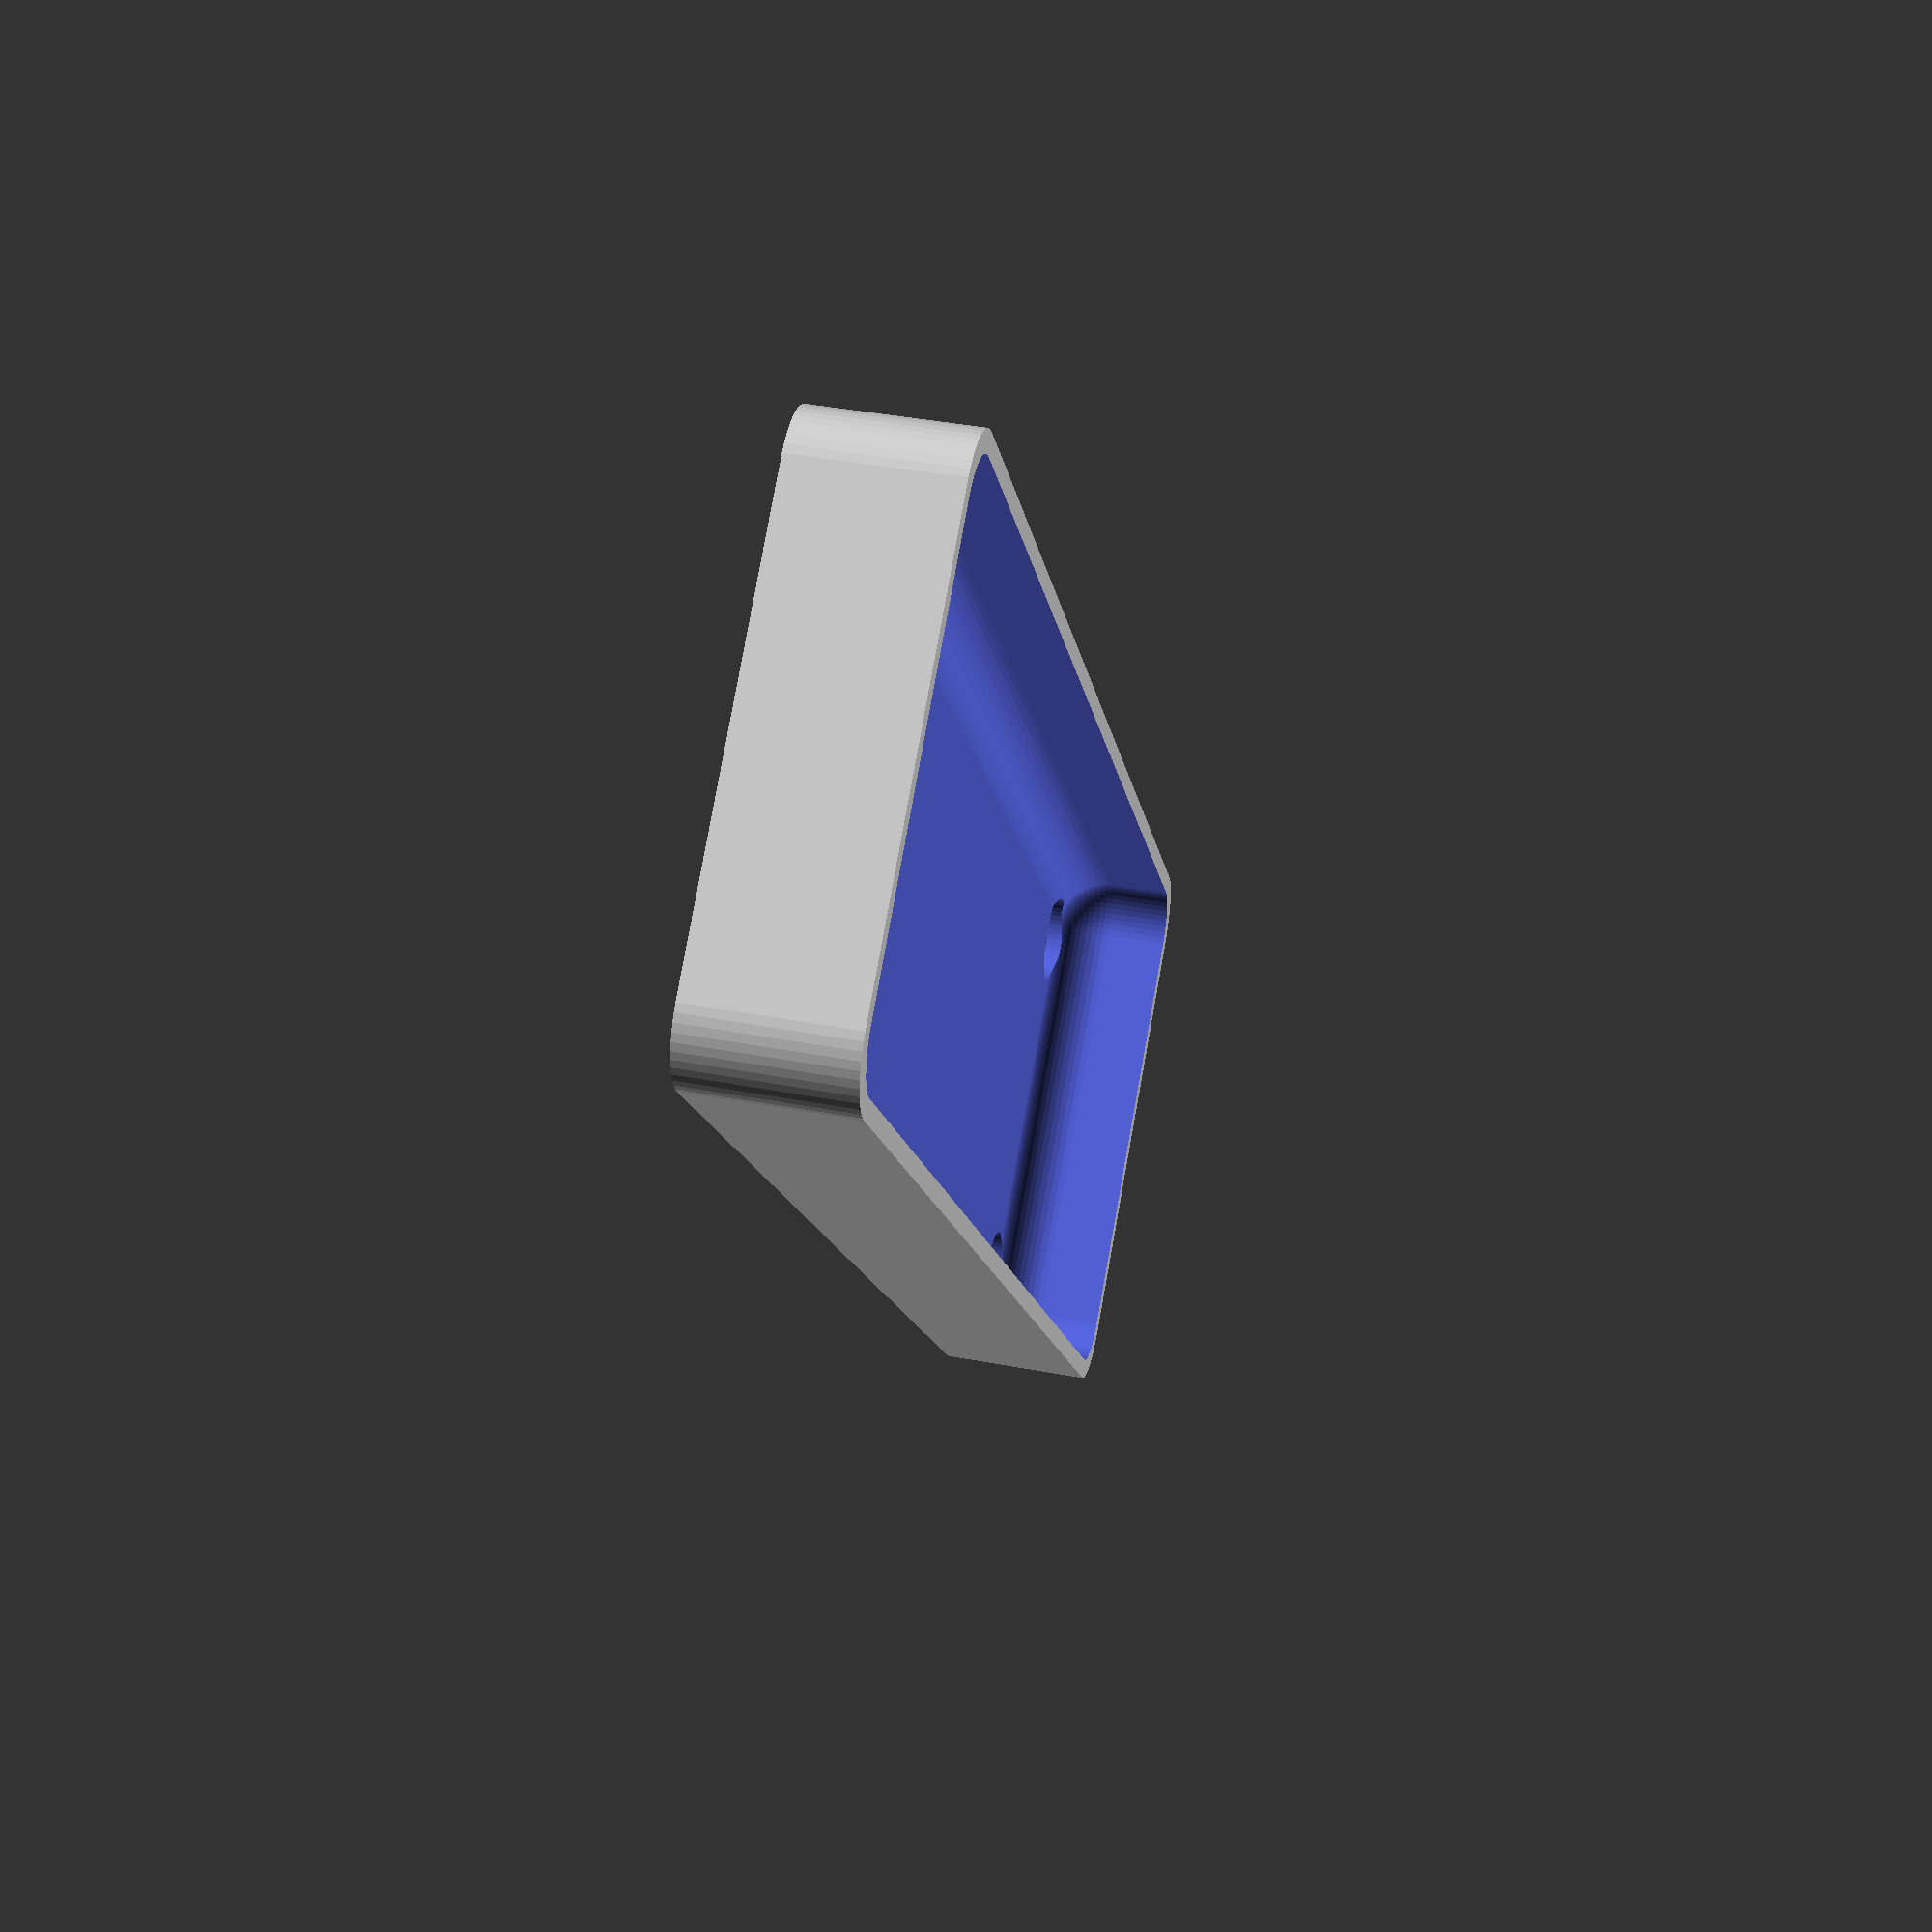
<openscad>
$fn = 50;


difference() {
	union() {
		hull() {
			translate(v = [-17.5000000000, 62.5000000000, 0]) {
				cylinder(h = 12, r = 5);
			}
			translate(v = [17.5000000000, 62.5000000000, 0]) {
				cylinder(h = 12, r = 5);
			}
			translate(v = [-17.5000000000, -62.5000000000, 0]) {
				cylinder(h = 12, r = 5);
			}
			translate(v = [17.5000000000, -62.5000000000, 0]) {
				cylinder(h = 12, r = 5);
			}
		}
	}
	union() {
		translate(v = [-15.0000000000, -60.0000000000, 2]) {
			rotate(a = [0, 0, 0]) {
				difference() {
					union() {
						translate(v = [0, 0, -6.0000000000]) {
							cylinder(h = 6, r = 1.5000000000);
						}
						translate(v = [0, 0, -1.9000000000]) {
							cylinder(h = 1.9000000000, r1 = 1.8000000000, r2 = 3.6000000000);
						}
						cylinder(h = 50, r = 3.6000000000);
						translate(v = [0, 0, -6.0000000000]) {
							cylinder(h = 6, r = 1.8000000000);
						}
						translate(v = [0, 0, -6.0000000000]) {
							cylinder(h = 6, r = 1.5000000000);
						}
					}
					union();
				}
			}
		}
		translate(v = [15.0000000000, -60.0000000000, 2]) {
			rotate(a = [0, 0, 0]) {
				difference() {
					union() {
						translate(v = [0, 0, -6.0000000000]) {
							cylinder(h = 6, r = 1.5000000000);
						}
						translate(v = [0, 0, -1.9000000000]) {
							cylinder(h = 1.9000000000, r1 = 1.8000000000, r2 = 3.6000000000);
						}
						cylinder(h = 50, r = 3.6000000000);
						translate(v = [0, 0, -6.0000000000]) {
							cylinder(h = 6, r = 1.8000000000);
						}
						translate(v = [0, 0, -6.0000000000]) {
							cylinder(h = 6, r = 1.5000000000);
						}
					}
					union();
				}
			}
		}
		translate(v = [-15.0000000000, 60.0000000000, 2]) {
			rotate(a = [0, 0, 0]) {
				difference() {
					union() {
						translate(v = [0, 0, -6.0000000000]) {
							cylinder(h = 6, r = 1.5000000000);
						}
						translate(v = [0, 0, -1.9000000000]) {
							cylinder(h = 1.9000000000, r1 = 1.8000000000, r2 = 3.6000000000);
						}
						cylinder(h = 50, r = 3.6000000000);
						translate(v = [0, 0, -6.0000000000]) {
							cylinder(h = 6, r = 1.8000000000);
						}
						translate(v = [0, 0, -6.0000000000]) {
							cylinder(h = 6, r = 1.5000000000);
						}
					}
					union();
				}
			}
		}
		translate(v = [15.0000000000, 60.0000000000, 2]) {
			rotate(a = [0, 0, 0]) {
				difference() {
					union() {
						translate(v = [0, 0, -6.0000000000]) {
							cylinder(h = 6, r = 1.5000000000);
						}
						translate(v = [0, 0, -1.9000000000]) {
							cylinder(h = 1.9000000000, r1 = 1.8000000000, r2 = 3.6000000000);
						}
						cylinder(h = 50, r = 3.6000000000);
						translate(v = [0, 0, -6.0000000000]) {
							cylinder(h = 6, r = 1.8000000000);
						}
						translate(v = [0, 0, -6.0000000000]) {
							cylinder(h = 6, r = 1.5000000000);
						}
					}
					union();
				}
			}
		}
		translate(v = [0, 0, 3]) {
			hull() {
				union() {
					translate(v = [-17.0000000000, 62.0000000000, 4]) {
						cylinder(h = 24, r = 4);
					}
					translate(v = [-17.0000000000, 62.0000000000, 4]) {
						sphere(r = 4);
					}
					translate(v = [-17.0000000000, 62.0000000000, 28]) {
						sphere(r = 4);
					}
				}
				union() {
					translate(v = [17.0000000000, 62.0000000000, 4]) {
						cylinder(h = 24, r = 4);
					}
					translate(v = [17.0000000000, 62.0000000000, 4]) {
						sphere(r = 4);
					}
					translate(v = [17.0000000000, 62.0000000000, 28]) {
						sphere(r = 4);
					}
				}
				union() {
					translate(v = [-17.0000000000, -62.0000000000, 4]) {
						cylinder(h = 24, r = 4);
					}
					translate(v = [-17.0000000000, -62.0000000000, 4]) {
						sphere(r = 4);
					}
					translate(v = [-17.0000000000, -62.0000000000, 28]) {
						sphere(r = 4);
					}
				}
				union() {
					translate(v = [17.0000000000, -62.0000000000, 4]) {
						cylinder(h = 24, r = 4);
					}
					translate(v = [17.0000000000, -62.0000000000, 4]) {
						sphere(r = 4);
					}
					translate(v = [17.0000000000, -62.0000000000, 28]) {
						sphere(r = 4);
					}
				}
			}
		}
	}
}
</openscad>
<views>
elev=138.1 azim=323.4 roll=257.3 proj=p view=solid
</views>
